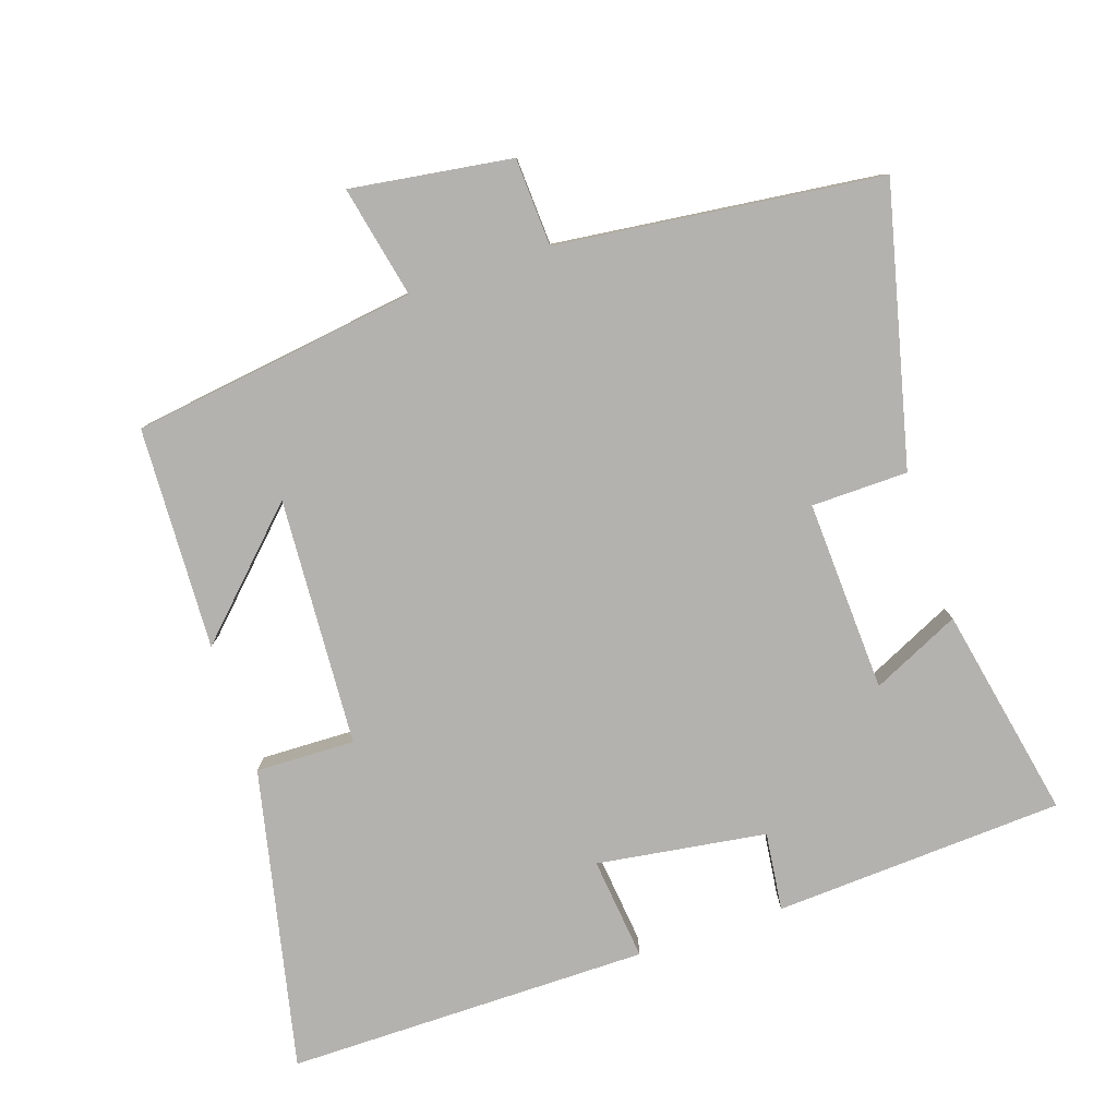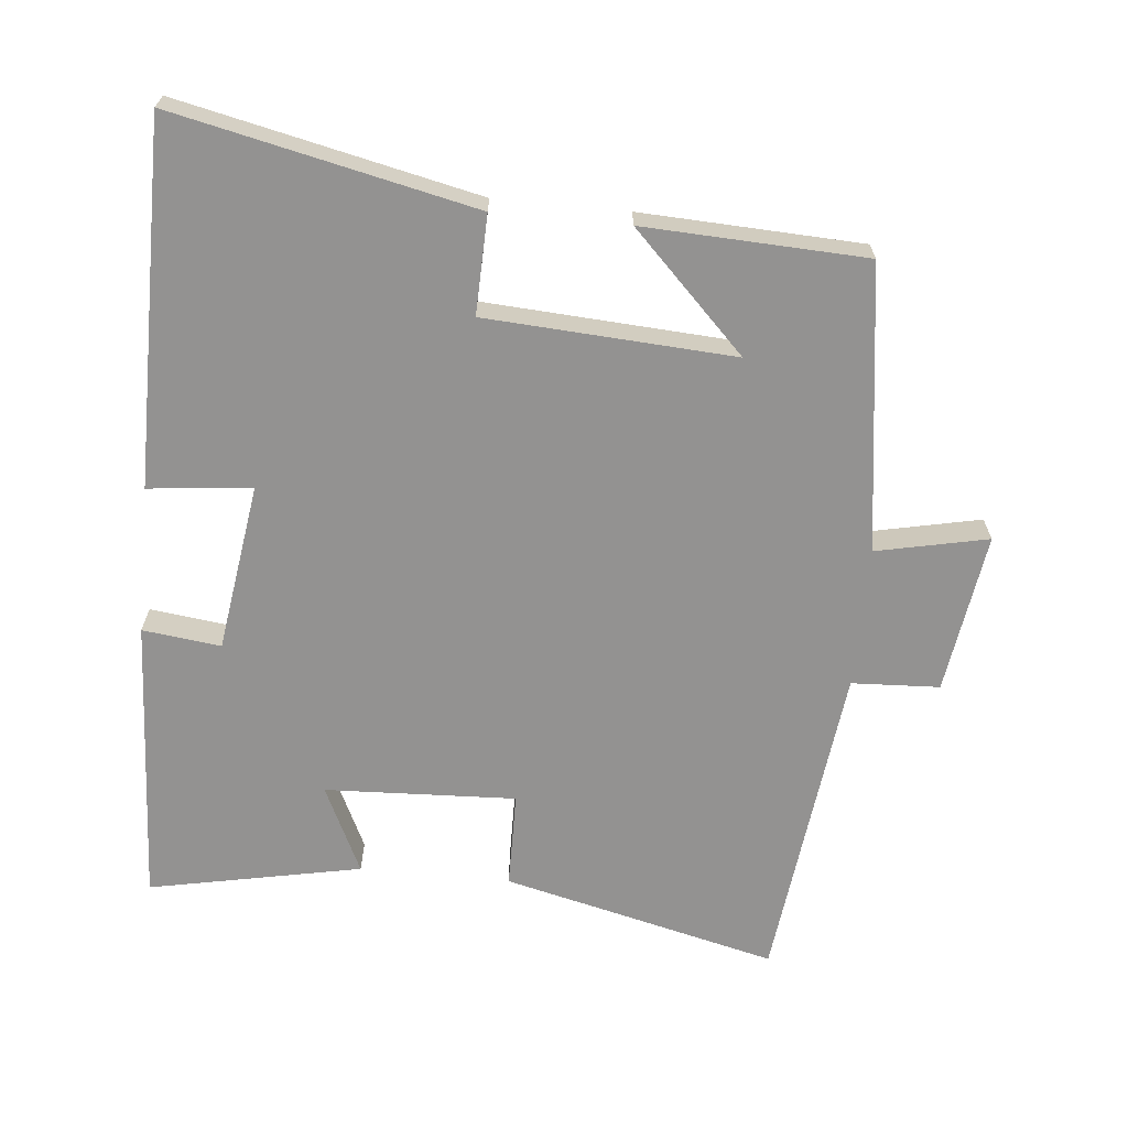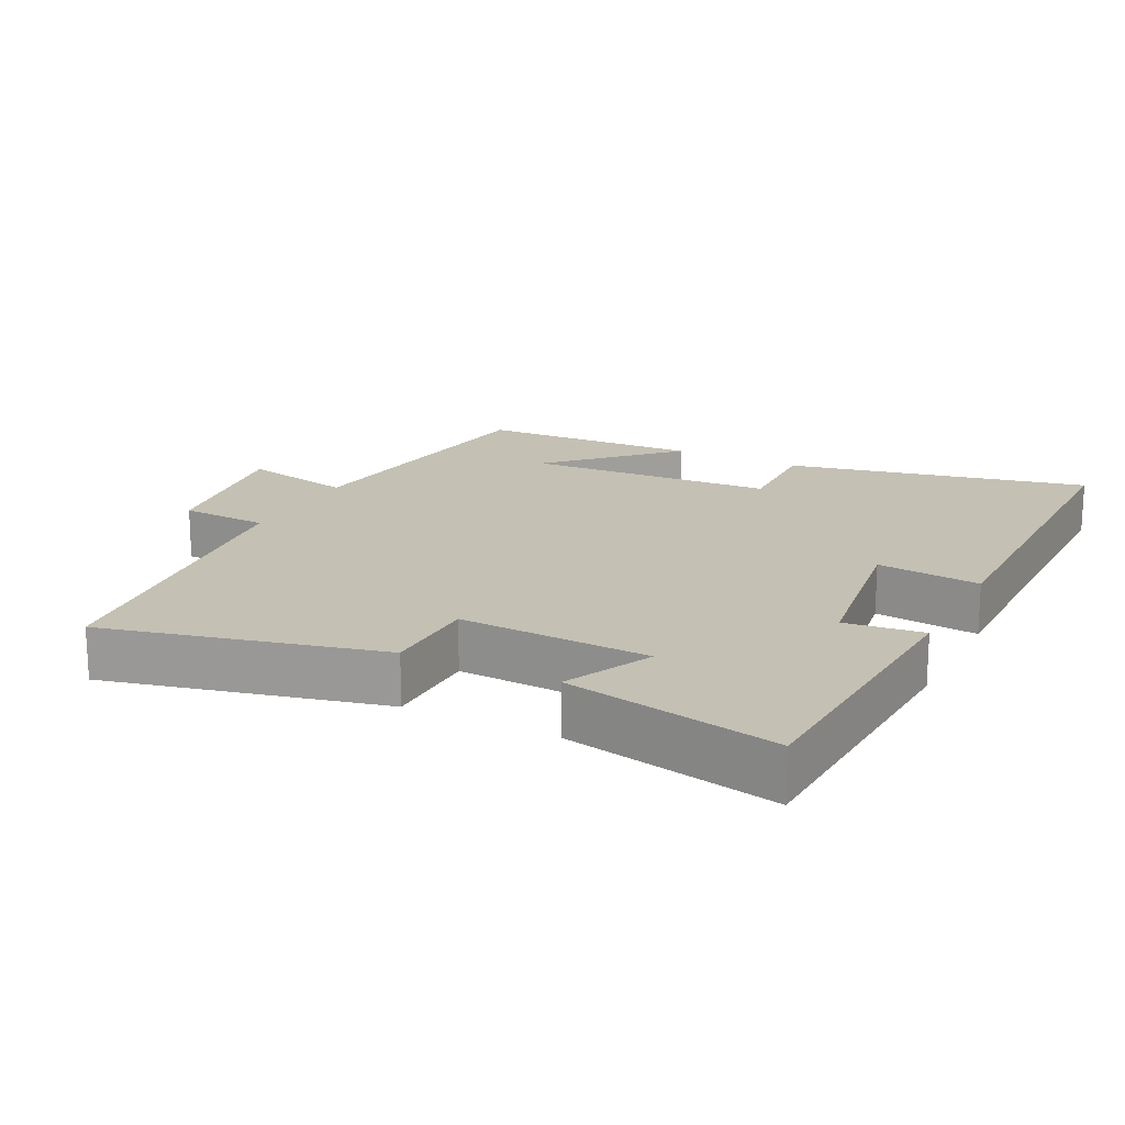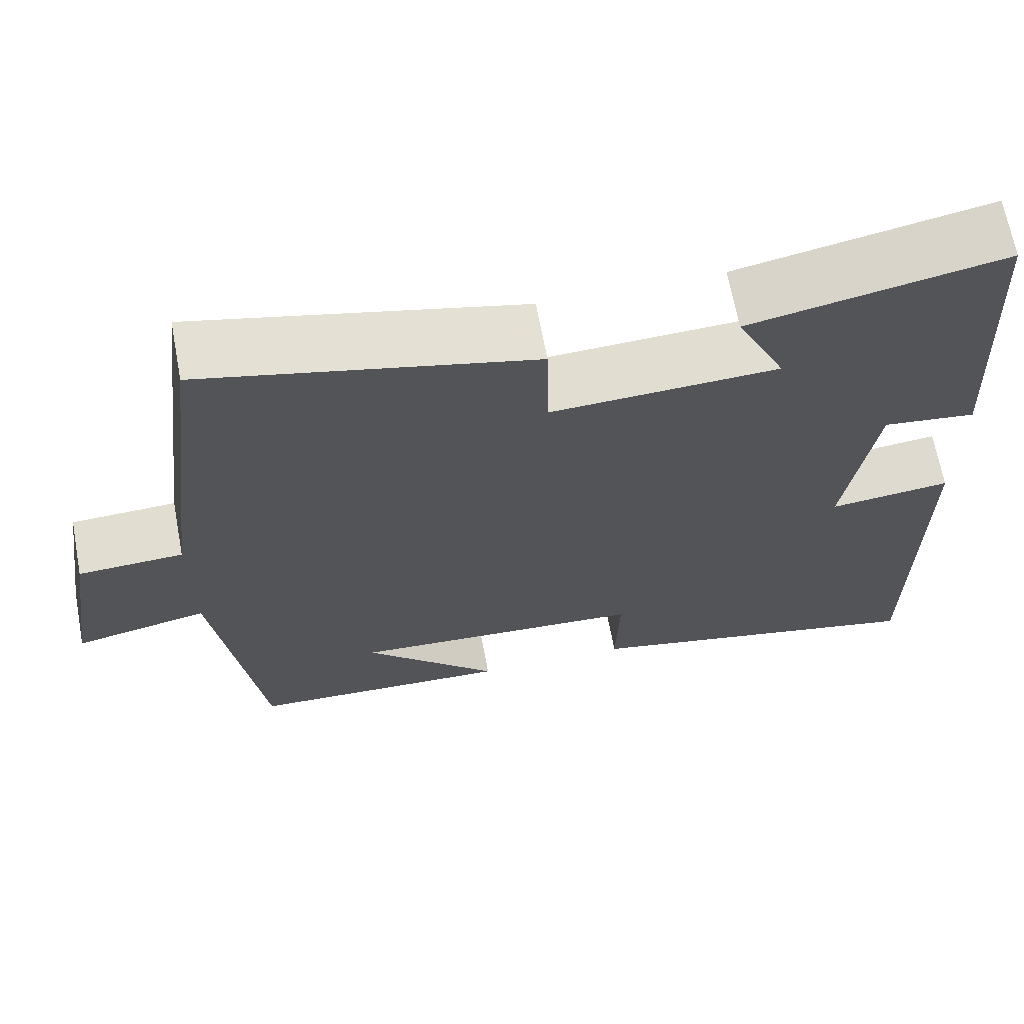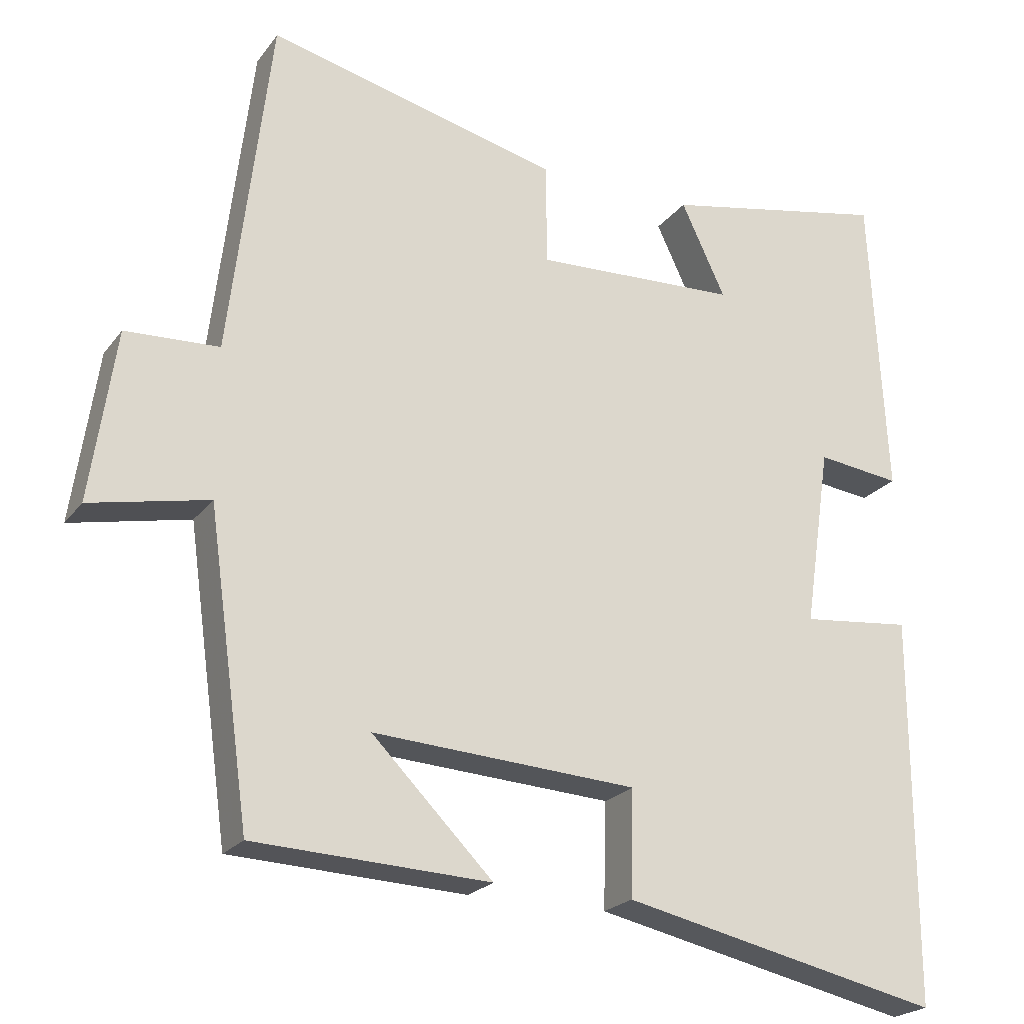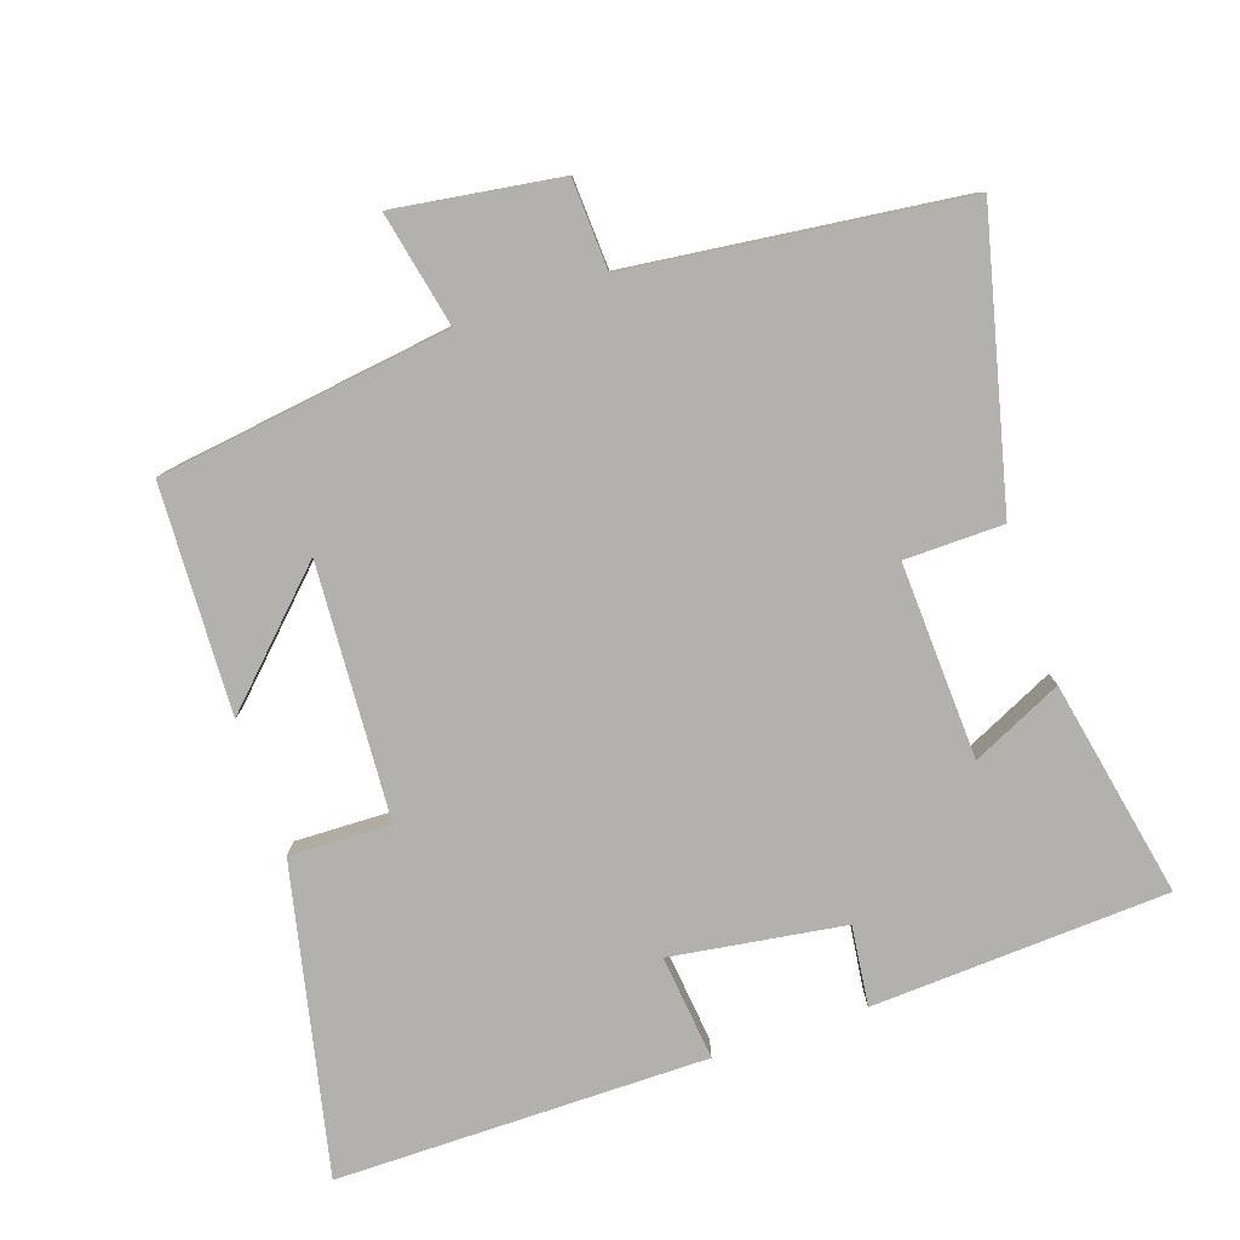
<metadata>
{"format":"obj","ext":"obj","renderer":"f3d","projection":"perspective","resolution":1024,"background":"white","views":[{"elev":-79.8,"azim":-71.4,"up":"+Y"},{"elev":-66.4,"azim":174.5,"up":"+Y"},{"elev":18.0,"azim":26.9,"up":"+Y"},{"elev":67.0,"azim":-10.6,"up":"+Z"},{"elev":-22.3,"azim":-26.9,"up":"+Z"},{"elev":-79.3,"azim":-71.2,"up":"+Y"}]}
</metadata>
<code>
v 0.5 0.07 -0.595
v 0.067 0.07 -0.5
v 0.071 0.07 -0.357
v -0.287 0.07 -0.335
v -0.123 0.07 -0.5
v -0.443 0.07 -0.486
v -0.5 0.07 -0.074
v -0.661 0.07 -0.108
v -0.627 0.07 0.124
v -0.5 0.07 0.13
v -0.444 0.07 0.597
v -0.047 0.07 0.5
v -0.045 0.07 0.361
v 0.231 0.07 0.373
v 0.171 0.07 0.5
v 0.478 0.07 0.561
v 0.5 0.07 0.143
v 0.387 0.07 0.157
v 0.351 0.07 -0.087
v 0.5 0.07 -0.071
v 0.5 0 -0.595
v 0.067 0 -0.5
v 0.071 0 -0.357
v -0.287 0 -0.335
v -0.123 0 -0.5
v -0.443 0 -0.486
v -0.5 0 -0.074
v -0.661 0 -0.108
v -0.627 0 0.124
v -0.5 0 0.13
v -0.444 0 0.597
v -0.047 0 0.5
v -0.045 0 0.361
v 0.231 0 0.373
v 0.171 0 0.5
v 0.478 0 0.561
v 0.5 0 0.143
v 0.387 0 0.157
v 0.351 0 -0.087
v 0.5 0 -0.071
f 19 20 1 2
f 18 19 2 3
f 15 16 17 18
f 14 15 18
f 13 14 18 3
f 10 11 12 13
f 10 13 3 4
f 7 8 9 10
f 7 10 4
f 6 7 4
f 4 5 6
f 22 21 40 39
f 23 22 39 38
f 38 37 36 35
f 38 35 34
f 23 38 34 33
f 33 32 31 30
f 24 23 33 30
f 30 29 28 27
f 24 30 27
f 24 27 26
f 26 25 24
f 1 21 22 2
f 2 22 23 3
f 3 23 24 4
f 4 24 25 5
f 5 25 26 6
f 6 26 27 7
f 7 27 28 8
f 8 28 29 9
f 9 29 30 10
f 10 30 31 11
f 11 31 32 12
f 12 32 33 13
f 13 33 34 14
f 14 34 35 15
f 15 35 36 16
f 16 36 37 17
f 17 37 38 18
f 18 38 39 19
f 19 39 40 20
f 20 40 21 1

</code>
